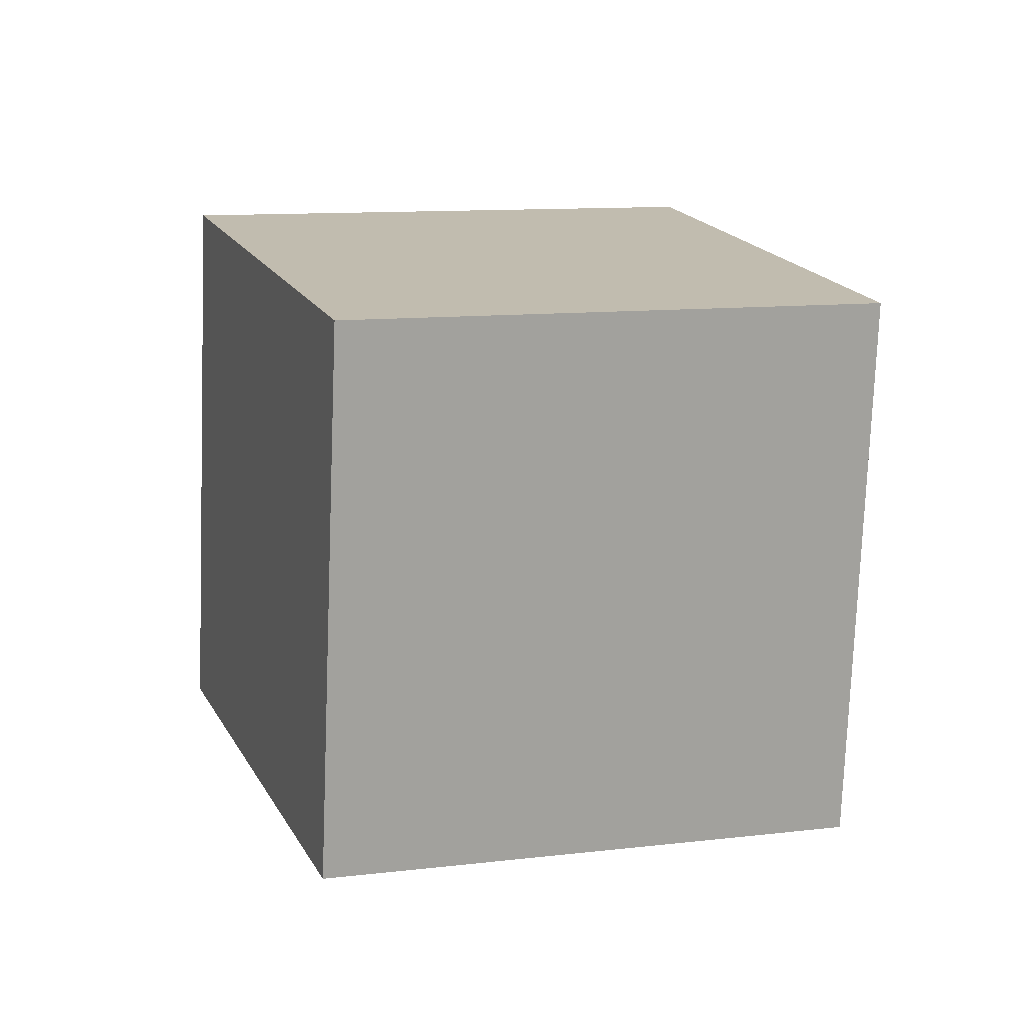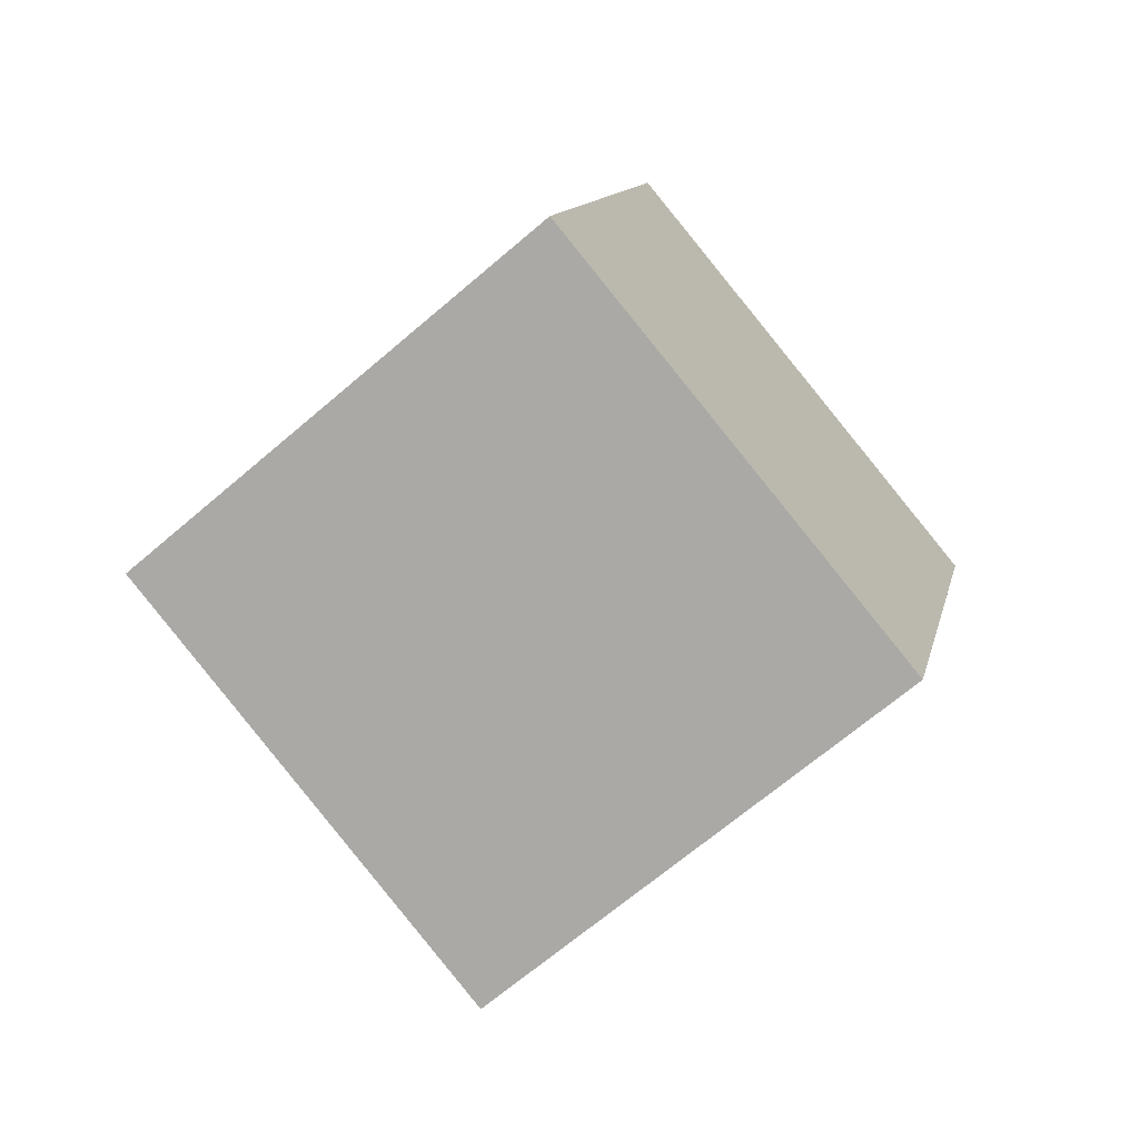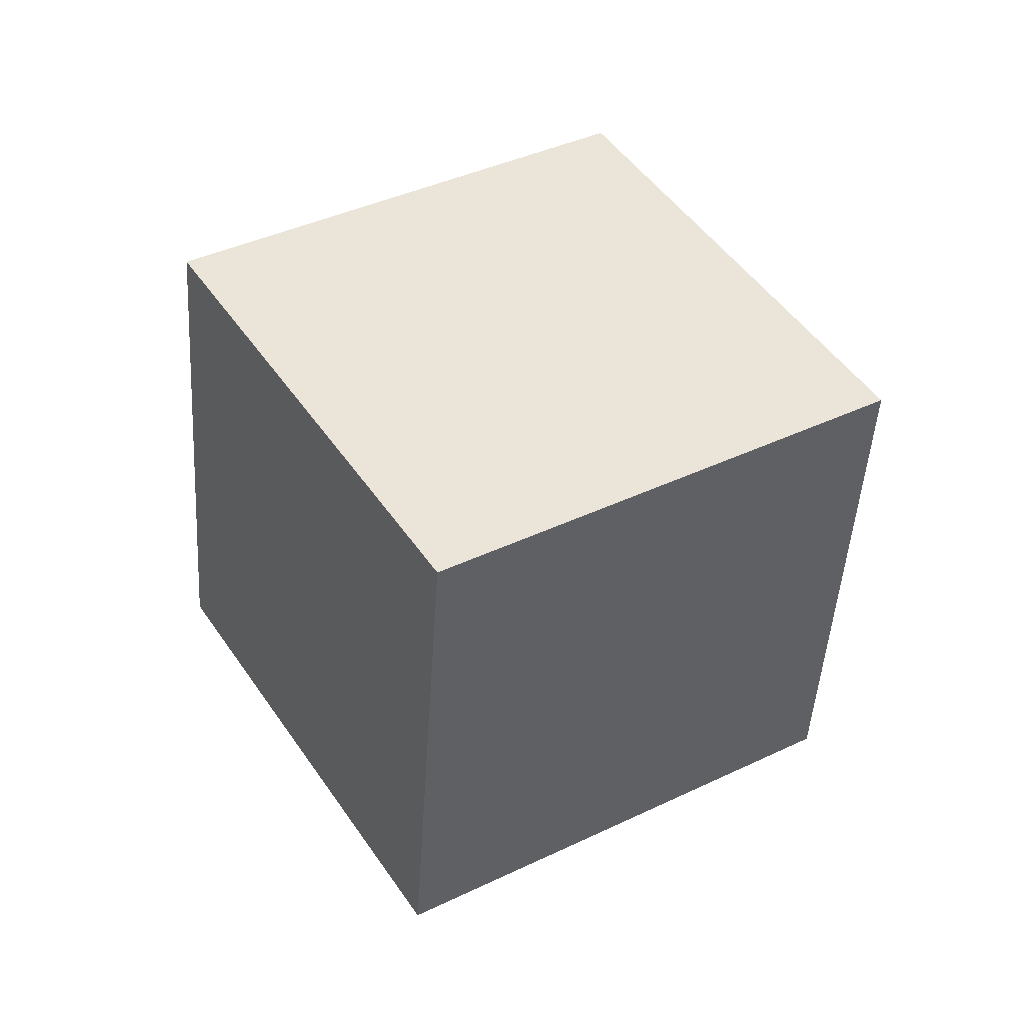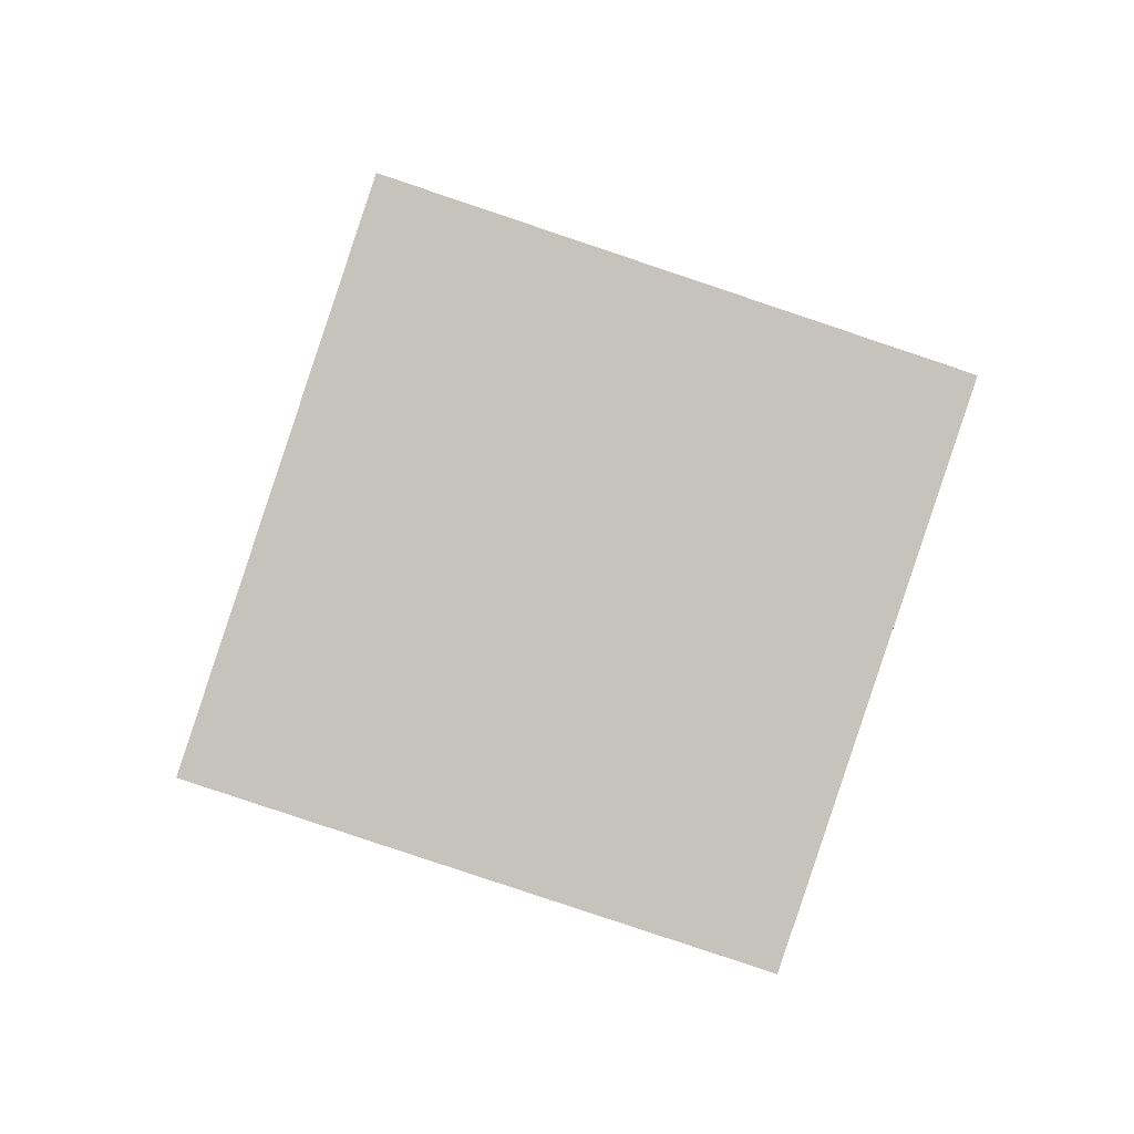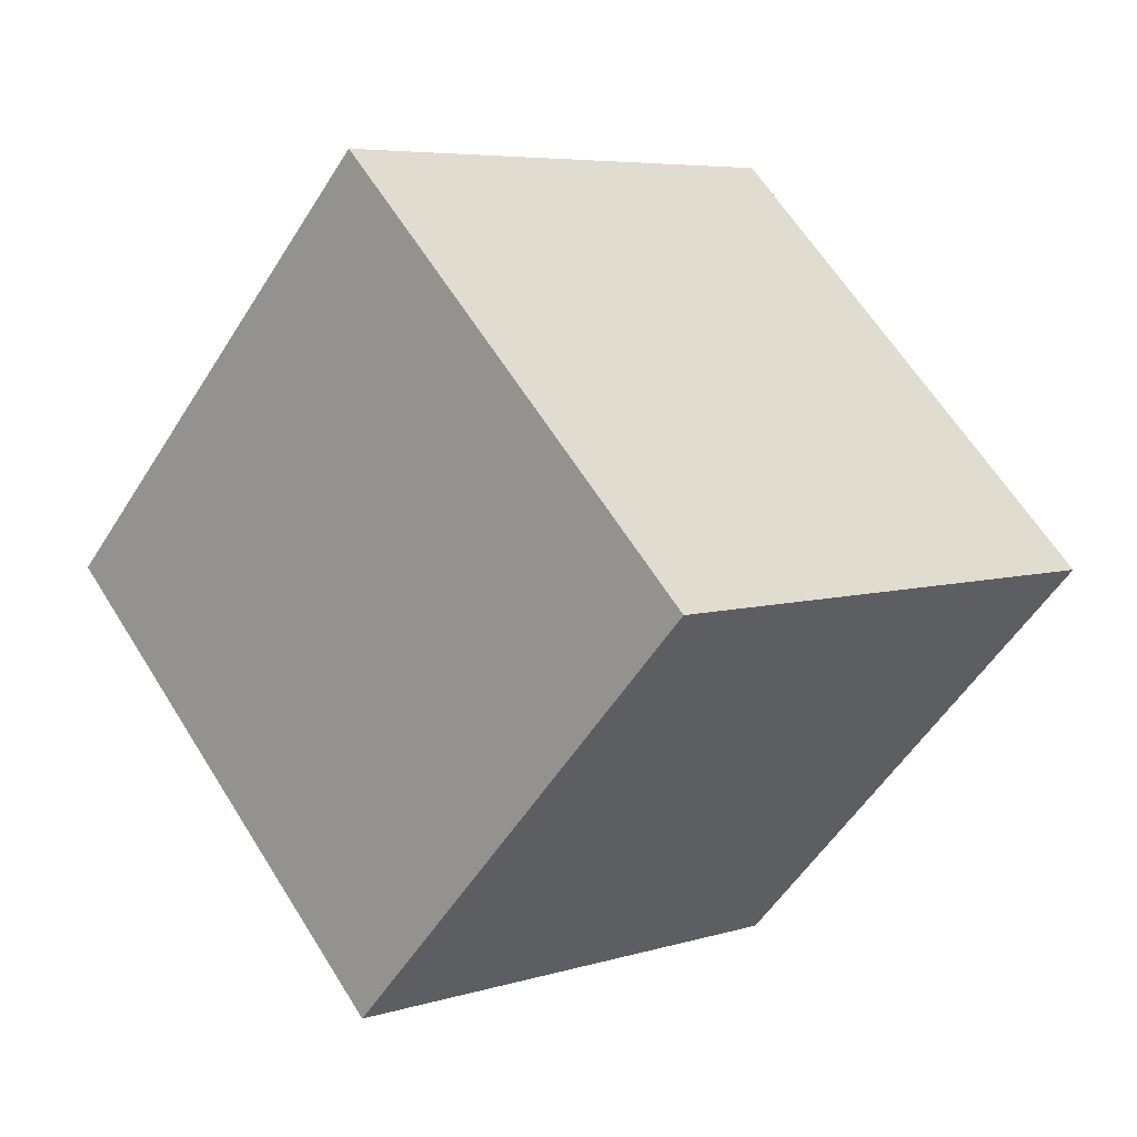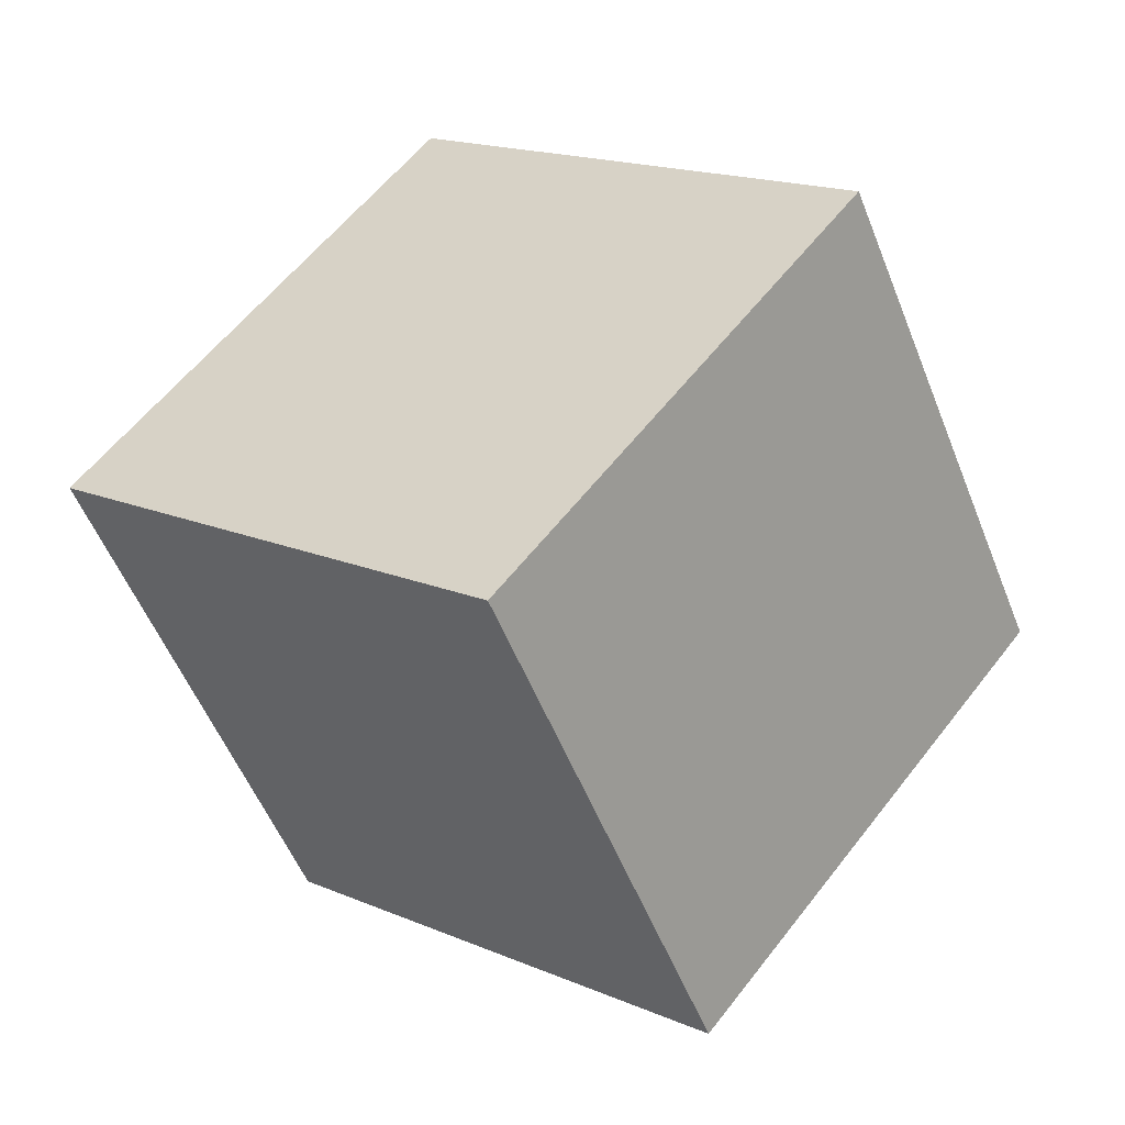
<metadata>
{"format":"obj","ext":"obj","renderer":"f3d","projection":"perspective","resolution":1024,"background":"white","views":[{"elev":-16.9,"azim":-172.2,"up":"+Z"},{"elev":60.0,"azim":-124.6,"up":"+Y"},{"elev":-14.0,"azim":-11.8,"up":"+Y"},{"elev":-55.4,"azim":8.2,"up":"+Z"},{"elev":-41.3,"azim":-95.9,"up":"+Z"},{"elev":65.1,"azim":-28.5,"up":"+Z"}]}
</metadata>
<code>
g default
v -3.316 -3.506 8.541
v 6.858 1.199 6.91
v -8.13 4.842 2.587
v 2.044 9.546 0.9565
v -6.858 -1.199 -6.91
v 3.316 3.506 -8.541
v -2.044 -9.546 -0.9565
v 8.13 -4.842 -2.587
g example_road:pCube14
f 1 2 4 3
f 3 4 6 5
f 5 6 8 7
f 7 8 2 1
f 2 8 6 4
f 7 1 3 5

</code>
